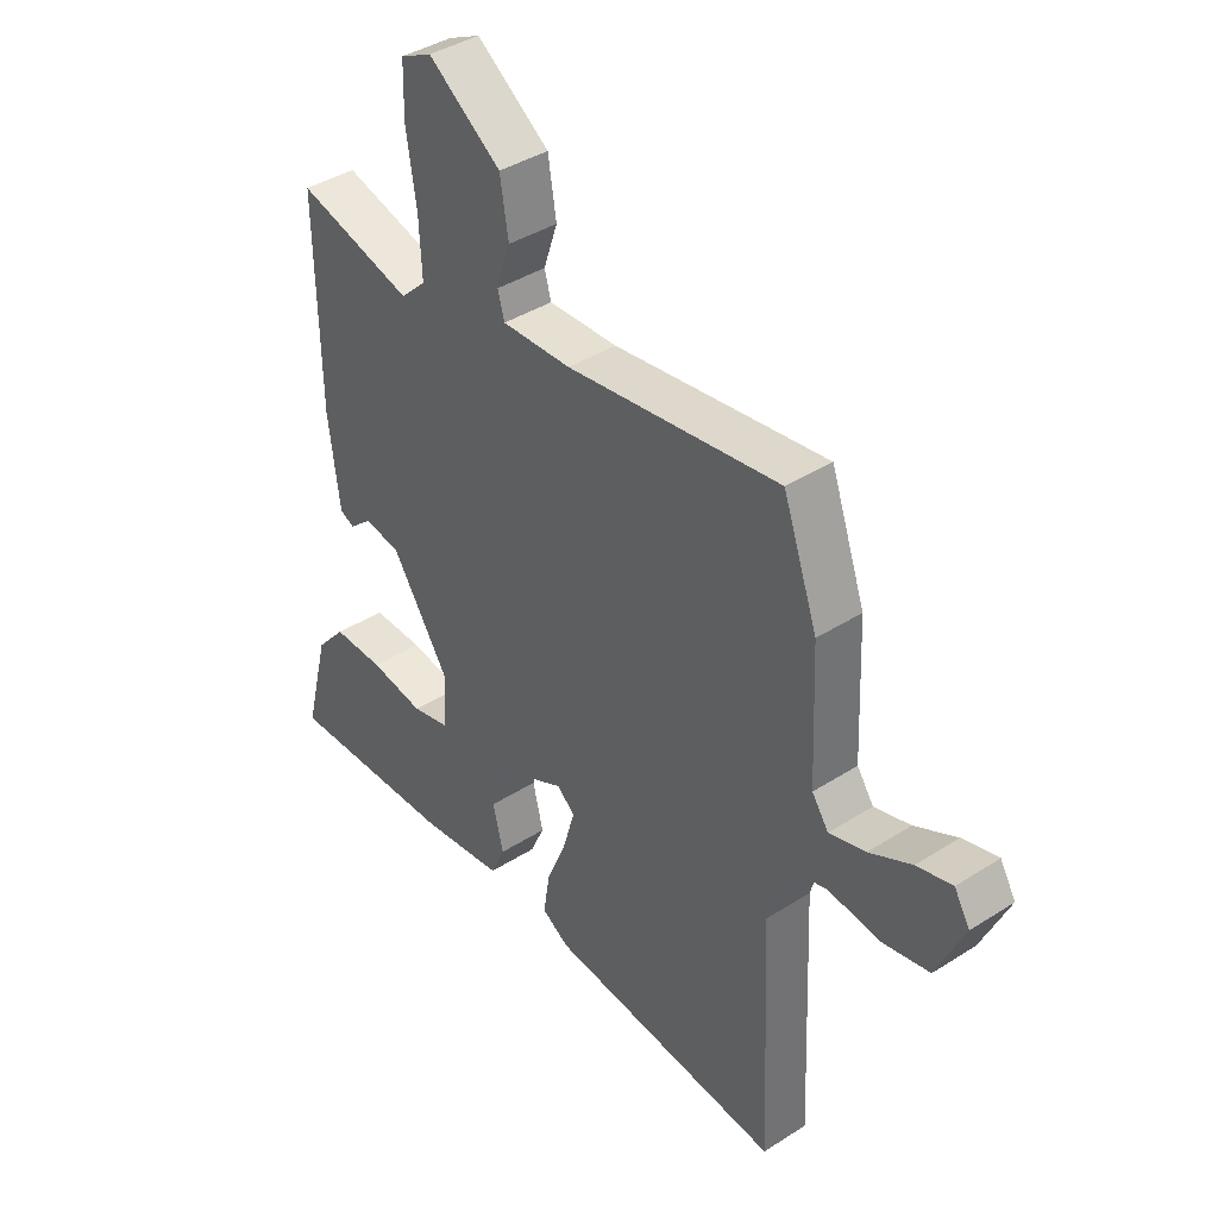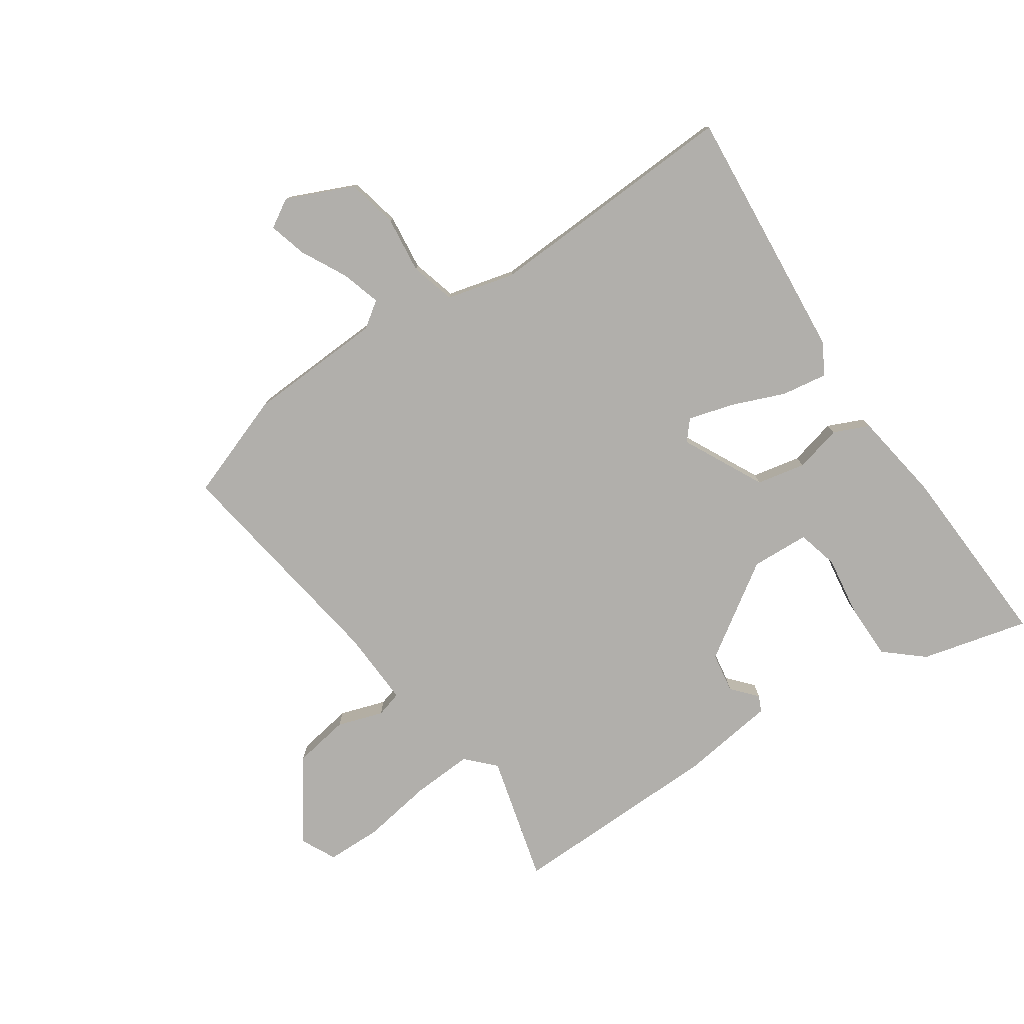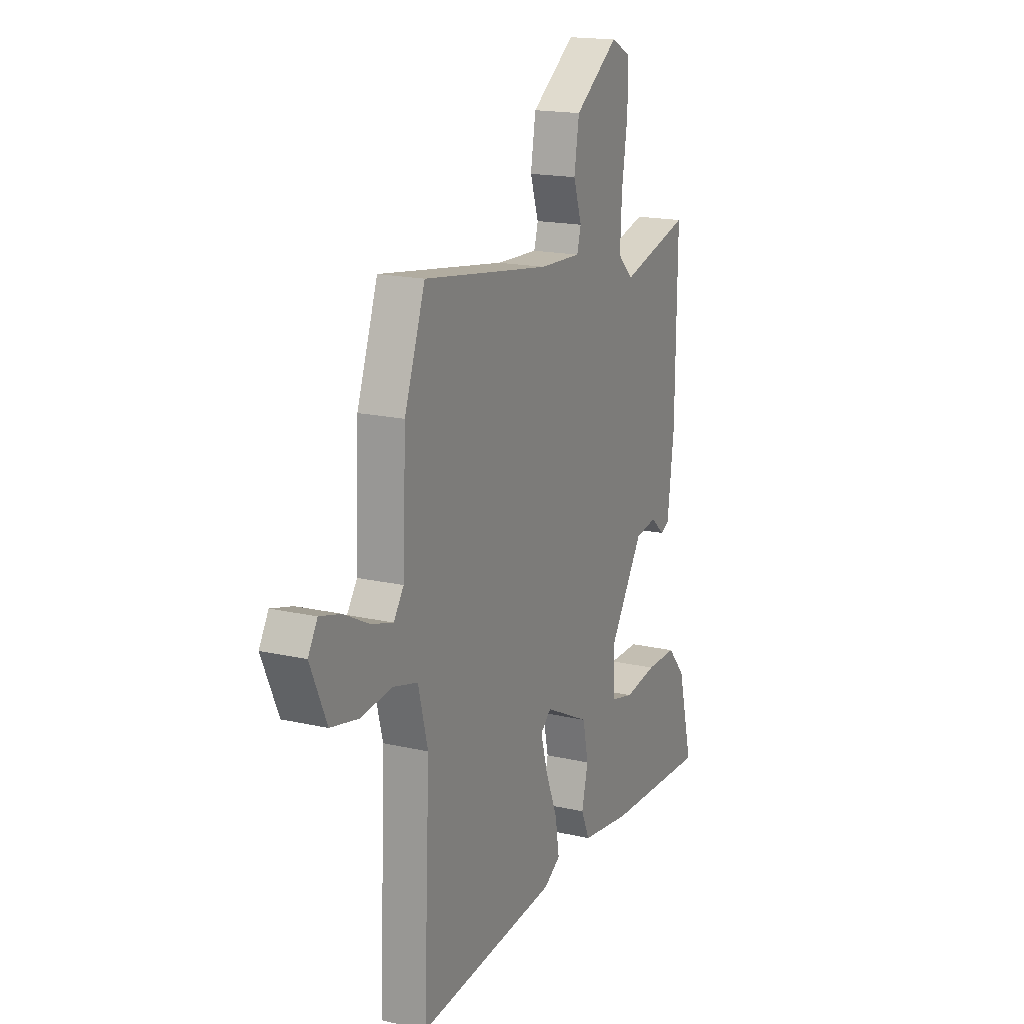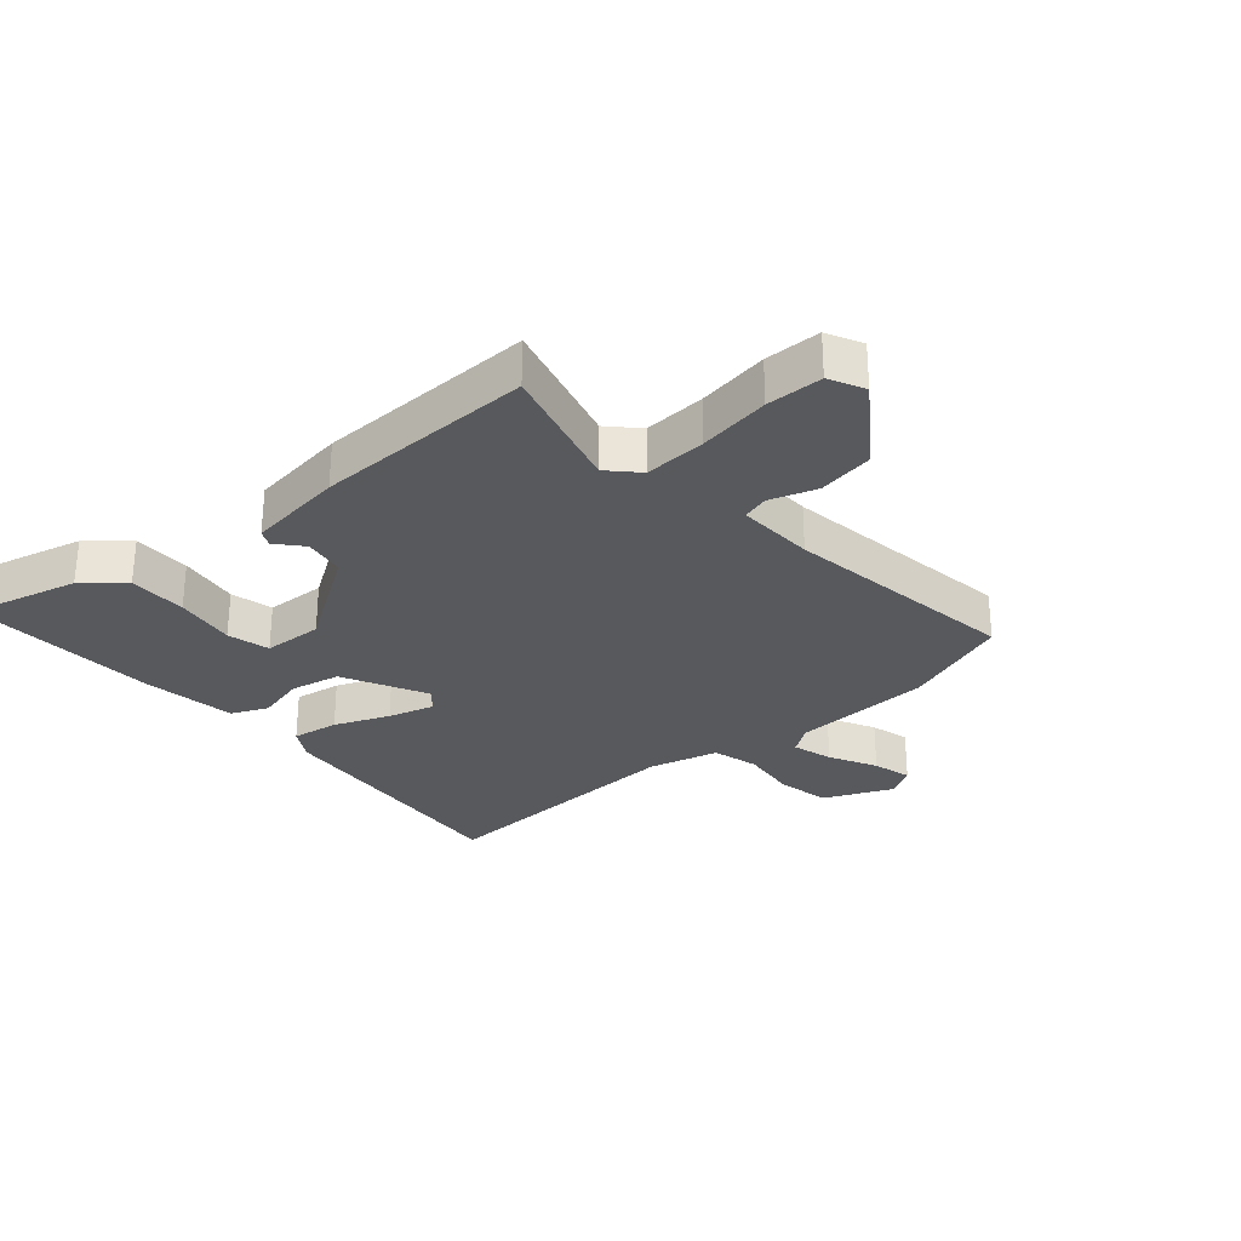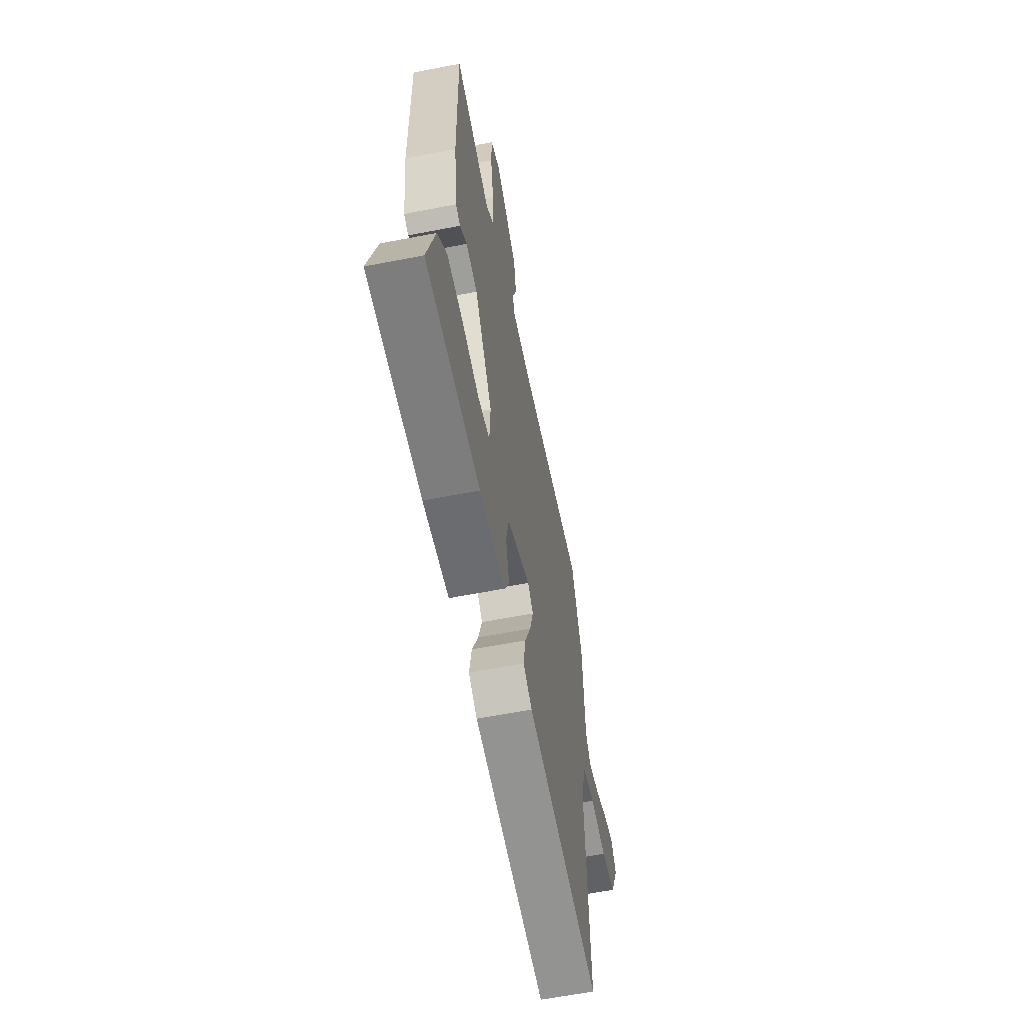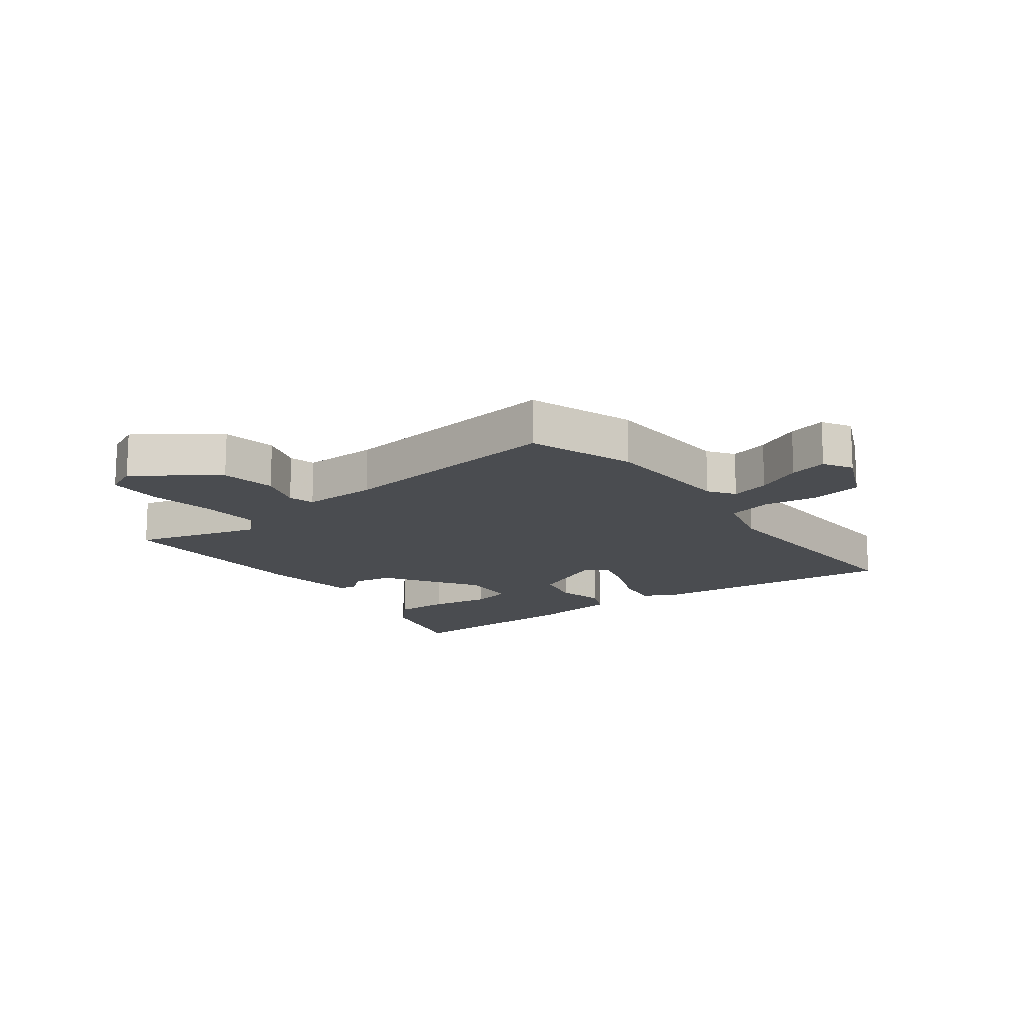
<metadata>
{"format":"obj","ext":"obj","renderer":"f3d","projection":"perspective","resolution":1024,"background":"white","views":[{"elev":40.1,"azim":51.7,"up":"+Z"},{"elev":-78.3,"azim":124.3,"up":"+Y"},{"elev":17.3,"azim":114.6,"up":"+Z"},{"elev":-29.2,"azim":-49.0,"up":"+Y"},{"elev":-61.7,"azim":-78.8,"up":"+Z"},{"elev":-14.8,"azim":36.3,"up":"+Y"}]}
</metadata>
<code>
v -0.565 0.07 -0.485
v -0.52 0.07 -0.308
v -0.466 0.07 -0.246
v -0.373 0.07 -0.246
v -0.275 0.07 -0.261
v -0.207 0.07 -0.244
v -0.202 0.07 -0.148
v -0.304 0.07 0.008
v -0.37 0.07 0.019
v -0.411 0.07 -0.017
v -0.437 0.07 -0.005
v -0.457 0.07 0.152
v -0.462 0.07 0.507
v -0.253 0.07 0.451
v -0.207 0.07 0.495
v -0.212 0.07 0.595
v -0.23 0.07 0.711
v -0.228 0.07 0.802
v -0.171 0.07 0.83
v -0.04 0.07 0.737
v -0.025 0.07 0.645
v -0.05 0.07 0.57
v -0.038 0.07 0.527
v 0.087 0.07 0.532
v 0.469 0.07 0.588
v 0.531 0.07 0.414
v 0.541 0.07 0.188
v 0.571 0.07 0.145
v 0.636 0.07 0.164
v 0.712 0.07 0.203
v 0.775 0.07 0.22
v 0.803 0.07 0.173
v 0.754 0.07 0.063
v 0.67 0.07 0.045
v 0.577 0.07 0.056
v 0.503 0.07 0.036
v 0.474 0.07 -0.076
v 0.492 0.07 -0.499
v 0.068 0.07 -0.461
v 0.018 0.07 -0.431
v 0.03 0.07 -0.356
v 0.066 0.07 -0.268
v 0.087 0.07 -0.194
v 0.055 0.07 -0.166
v -0.079 0.07 -0.233
v -0.096 0.07 -0.313
v -0.077 0.07 -0.391
v -0.103 0.07 -0.449
v -0.253 0.07 -0.471
v -0.565 0 -0.485
v -0.52 0 -0.308
v -0.466 0 -0.246
v -0.373 0 -0.246
v -0.275 0 -0.261
v -0.207 0 -0.244
v -0.202 0 -0.148
v -0.304 0 0.008
v -0.37 0 0.019
v -0.411 0 -0.017
v -0.437 0 -0.005
v -0.457 0 0.152
v -0.462 0 0.507
v -0.253 0 0.451
v -0.207 0 0.495
v -0.212 0 0.595
v -0.23 0 0.711
v -0.228 0 0.802
v -0.171 0 0.83
v -0.04 0 0.737
v -0.025 0 0.645
v -0.05 0 0.57
v -0.038 0 0.527
v 0.087 0 0.532
v 0.469 0 0.588
v 0.531 0 0.414
v 0.541 0 0.188
v 0.571 0 0.145
v 0.636 0 0.164
v 0.712 0 0.203
v 0.775 0 0.22
v 0.803 0 0.173
v 0.754 0 0.063
v 0.67 0 0.045
v 0.577 0 0.056
v 0.503 0 0.036
v 0.474 0 -0.076
v 0.492 0 -0.499
v 0.068 0 -0.461
v 0.018 0 -0.431
v 0.03 0 -0.356
v 0.066 0 -0.268
v 0.087 0 -0.194
v 0.055 0 -0.166
v -0.079 0 -0.233
v -0.096 0 -0.313
v -0.077 0 -0.391
v -0.103 0 -0.449
v -0.253 0 -0.471
f 46 47 48 49
f 45 46 49 1
f 39 40 41 42
f 37 38 39 42
f 36 37 42 43
f 32 33 34 35
f 32 35 36
f 29 30 31 32
f 28 29 32 36
f 27 28 36 43
f 24 25 26 27
f 23 24 27 43
f 19 20 21 22
f 16 17 18 19
f 15 16 19 22
f 14 15 22 23
f 12 13 14
f 9 10 11 12
f 8 9 12 14
f 7 8 14 23
f 2 3 4 5
f 45 1 2 5
f 45 5 6
f 44 45 6 7
f 23 43 44
f 7 23 44
f 98 97 96 95
f 50 98 95 94
f 91 90 89 88
f 91 88 87 86
f 92 91 86 85
f 84 83 82 81
f 85 84 81
f 81 80 79 78
f 85 81 78 77
f 92 85 77 76
f 76 75 74 73
f 92 76 73 72
f 71 70 69 68
f 68 67 66 65
f 71 68 65 64
f 72 71 64 63
f 63 62 61
f 61 60 59 58
f 63 61 58 57
f 72 63 57 56
f 54 53 52 51
f 54 51 50 94
f 55 54 94
f 56 55 94 93
f 93 92 72
f 93 72 56
f 1 50 51 2
f 2 51 52 3
f 3 52 53 4
f 4 53 54 5
f 5 54 55 6
f 6 55 56 7
f 7 56 57 8
f 8 57 58 9
f 9 58 59 10
f 10 59 60 11
f 11 60 61 12
f 12 61 62 13
f 13 62 63 14
f 14 63 64 15
f 15 64 65 16
f 16 65 66 17
f 17 66 67 18
f 18 67 68 19
f 19 68 69 20
f 20 69 70 21
f 21 70 71 22
f 22 71 72 23
f 23 72 73 24
f 24 73 74 25
f 25 74 75 26
f 26 75 76 27
f 27 76 77 28
f 28 77 78 29
f 29 78 79 30
f 30 79 80 31
f 31 80 81 32
f 32 81 82 33
f 33 82 83 34
f 34 83 84 35
f 35 84 85 36
f 36 85 86 37
f 37 86 87 38
f 38 87 88 39
f 39 88 89 40
f 40 89 90 41
f 41 90 91 42
f 42 91 92 43
f 43 92 93 44
f 44 93 94 45
f 45 94 95 46
f 46 95 96 47
f 47 96 97 48
f 48 97 98 49
f 49 98 50 1

</code>
